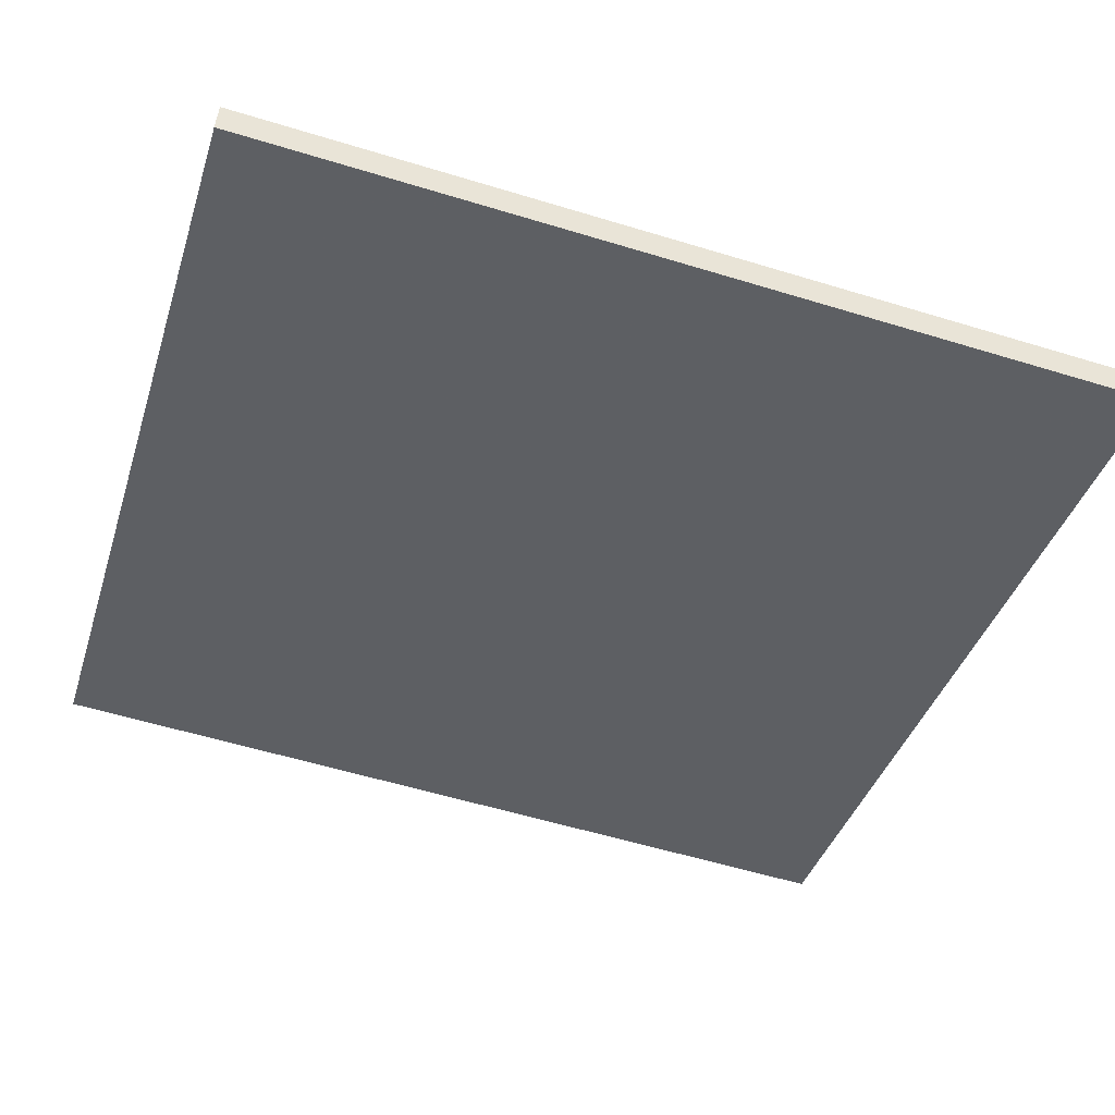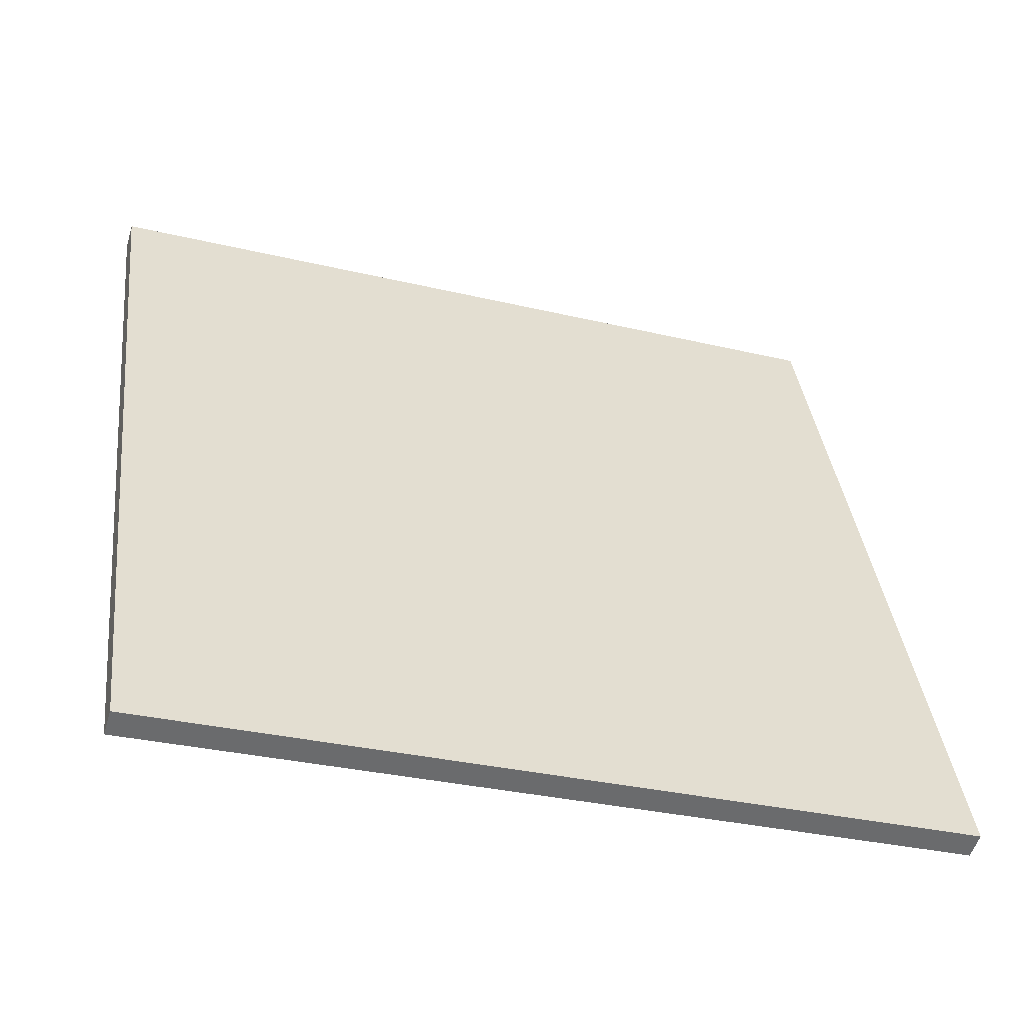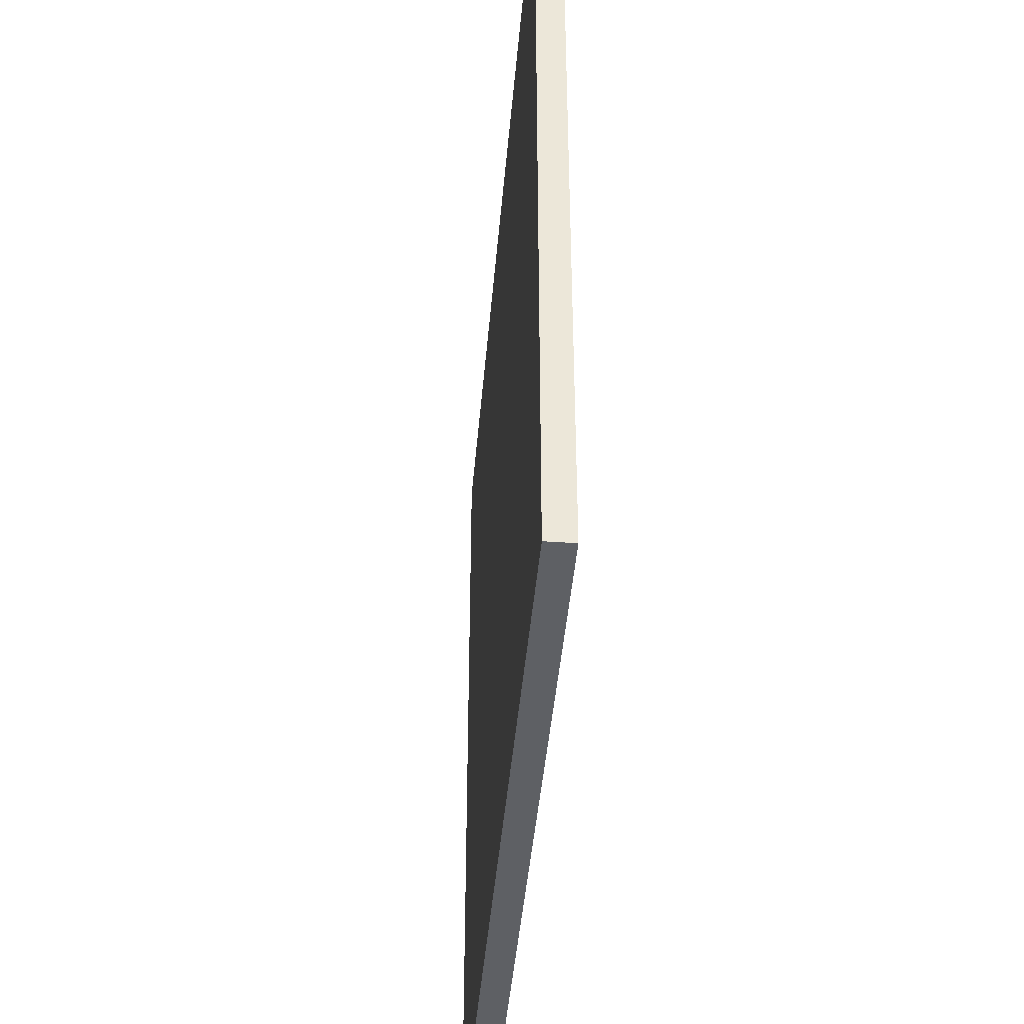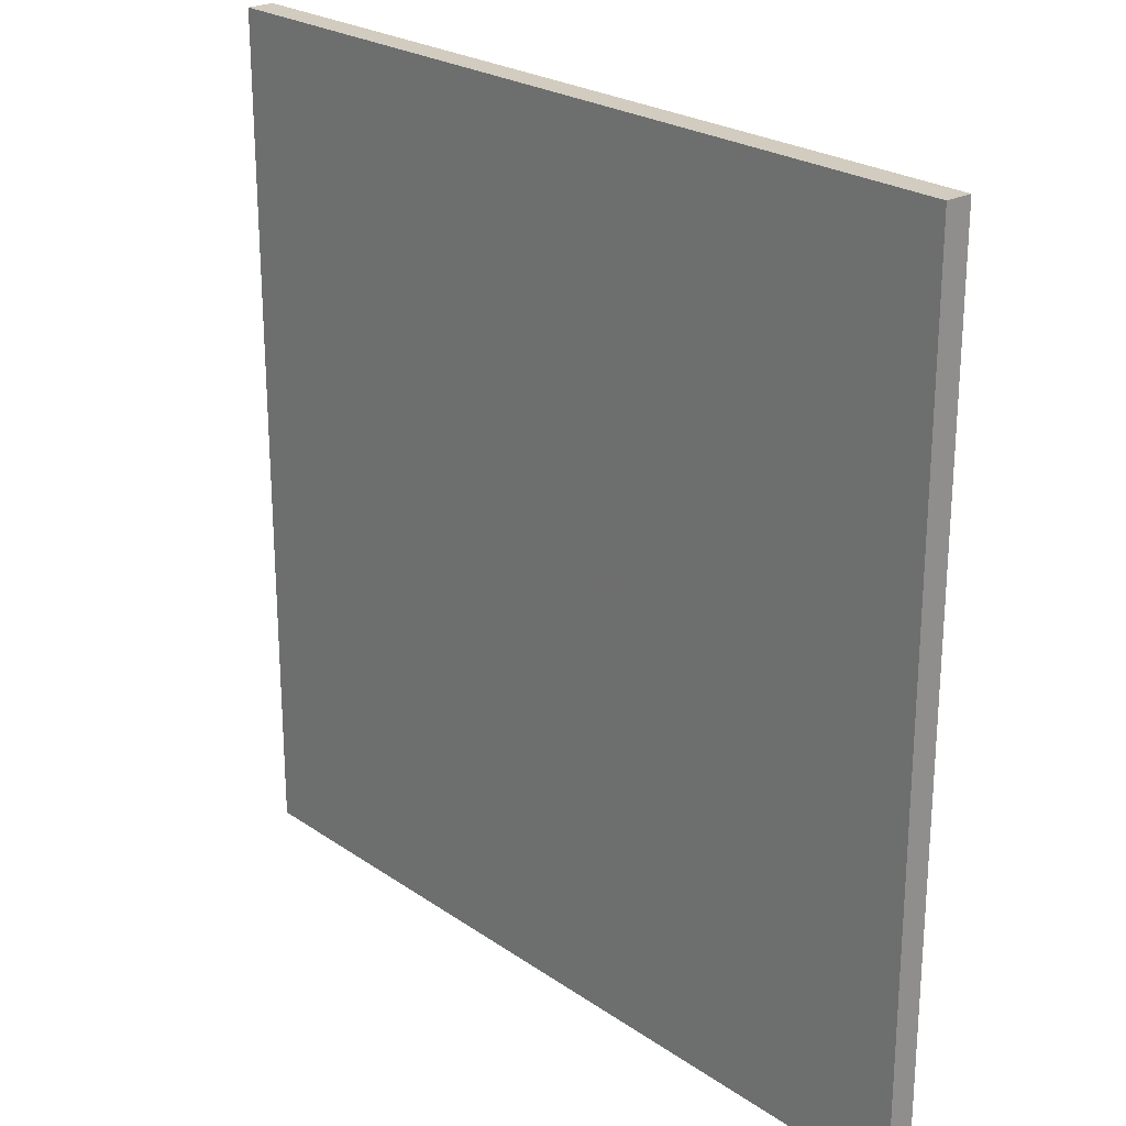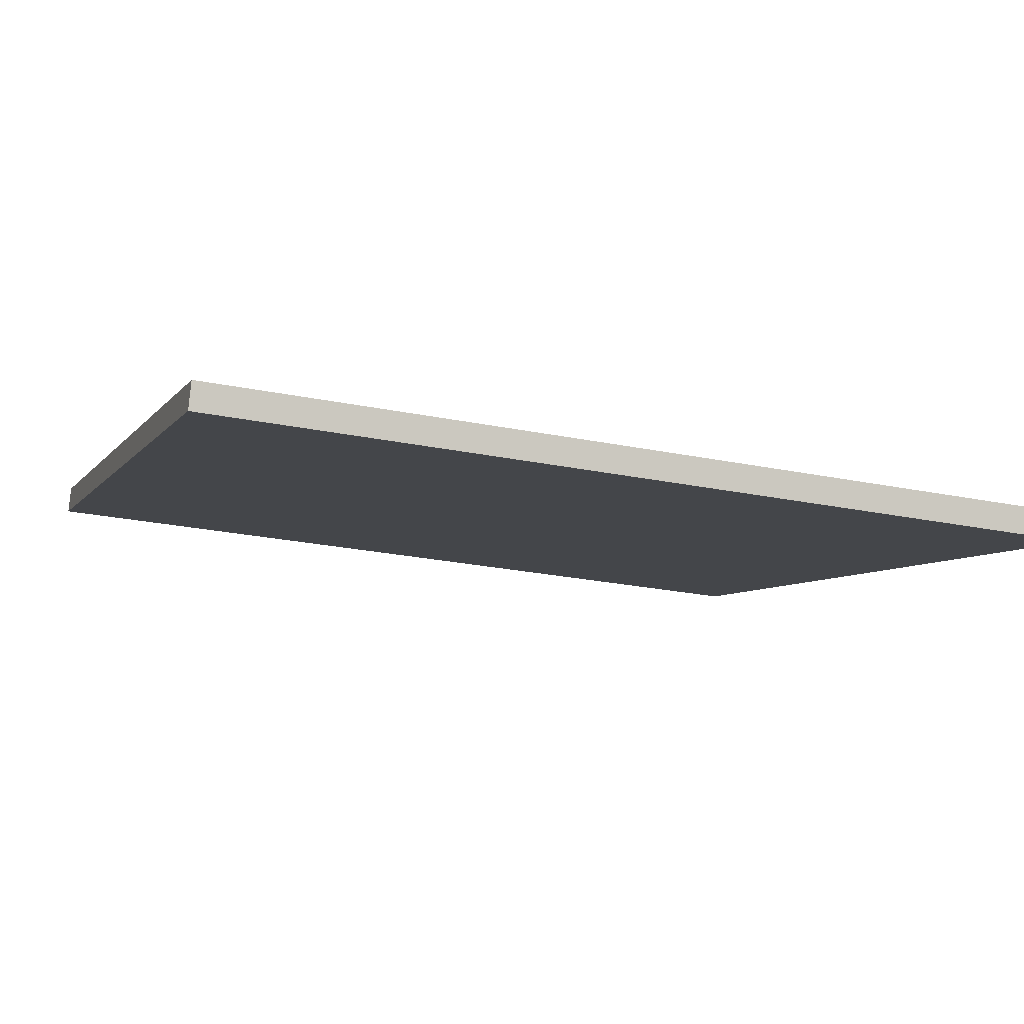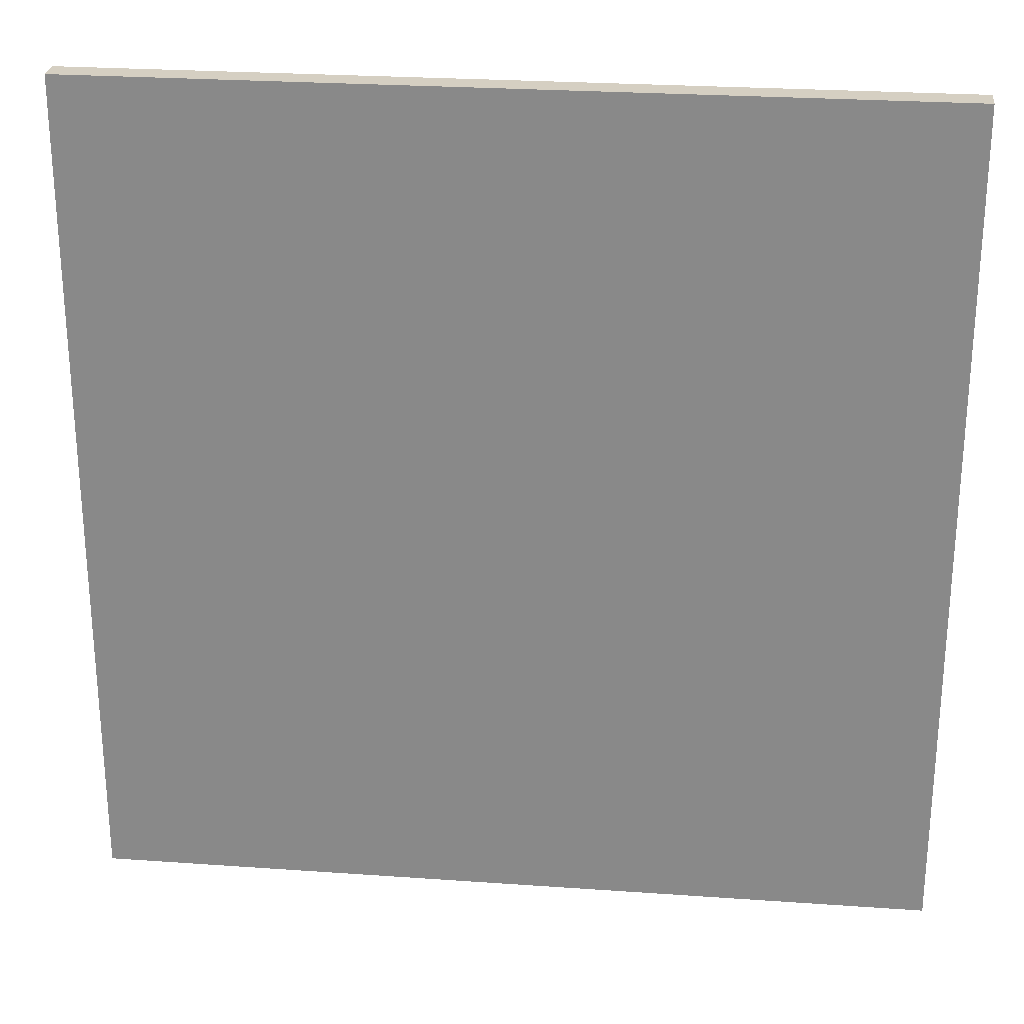
<metadata>
{"format":"obj","ext":"obj","renderer":"f3d","projection":"perspective","resolution":1024,"background":"white","views":[{"elev":-57.2,"azim":72.4,"up":"+Y"},{"elev":37.2,"azim":-6.7,"up":"+Y"},{"elev":-43.0,"azim":68.1,"up":"+Z"},{"elev":23.9,"azim":31.5,"up":"+Z"},{"elev":-24.0,"azim":71.0,"up":"+Y"},{"elev":25.9,"azim":169.2,"up":"+Z"}]}
</metadata>
<code>
v -35.2 34.01 -4.377
v -35.2 34.01 4.377
v -35.12 34.27 -4.377
v -35.12 34.27 4.377
v -43.57 36.59 -4.377
v -43.57 36.59 4.377
v -43.48 36.86 -4.377
v -43.48 36.86 4.377
f 1 3 4
f 4 2 1
f 5 6 8
f 8 7 5
f 1 2 6
f 6 5 1
f 3 7 8
f 8 4 3
f 1 5 7
f 7 3 1
f 2 4 8
f 8 6 2

</code>
